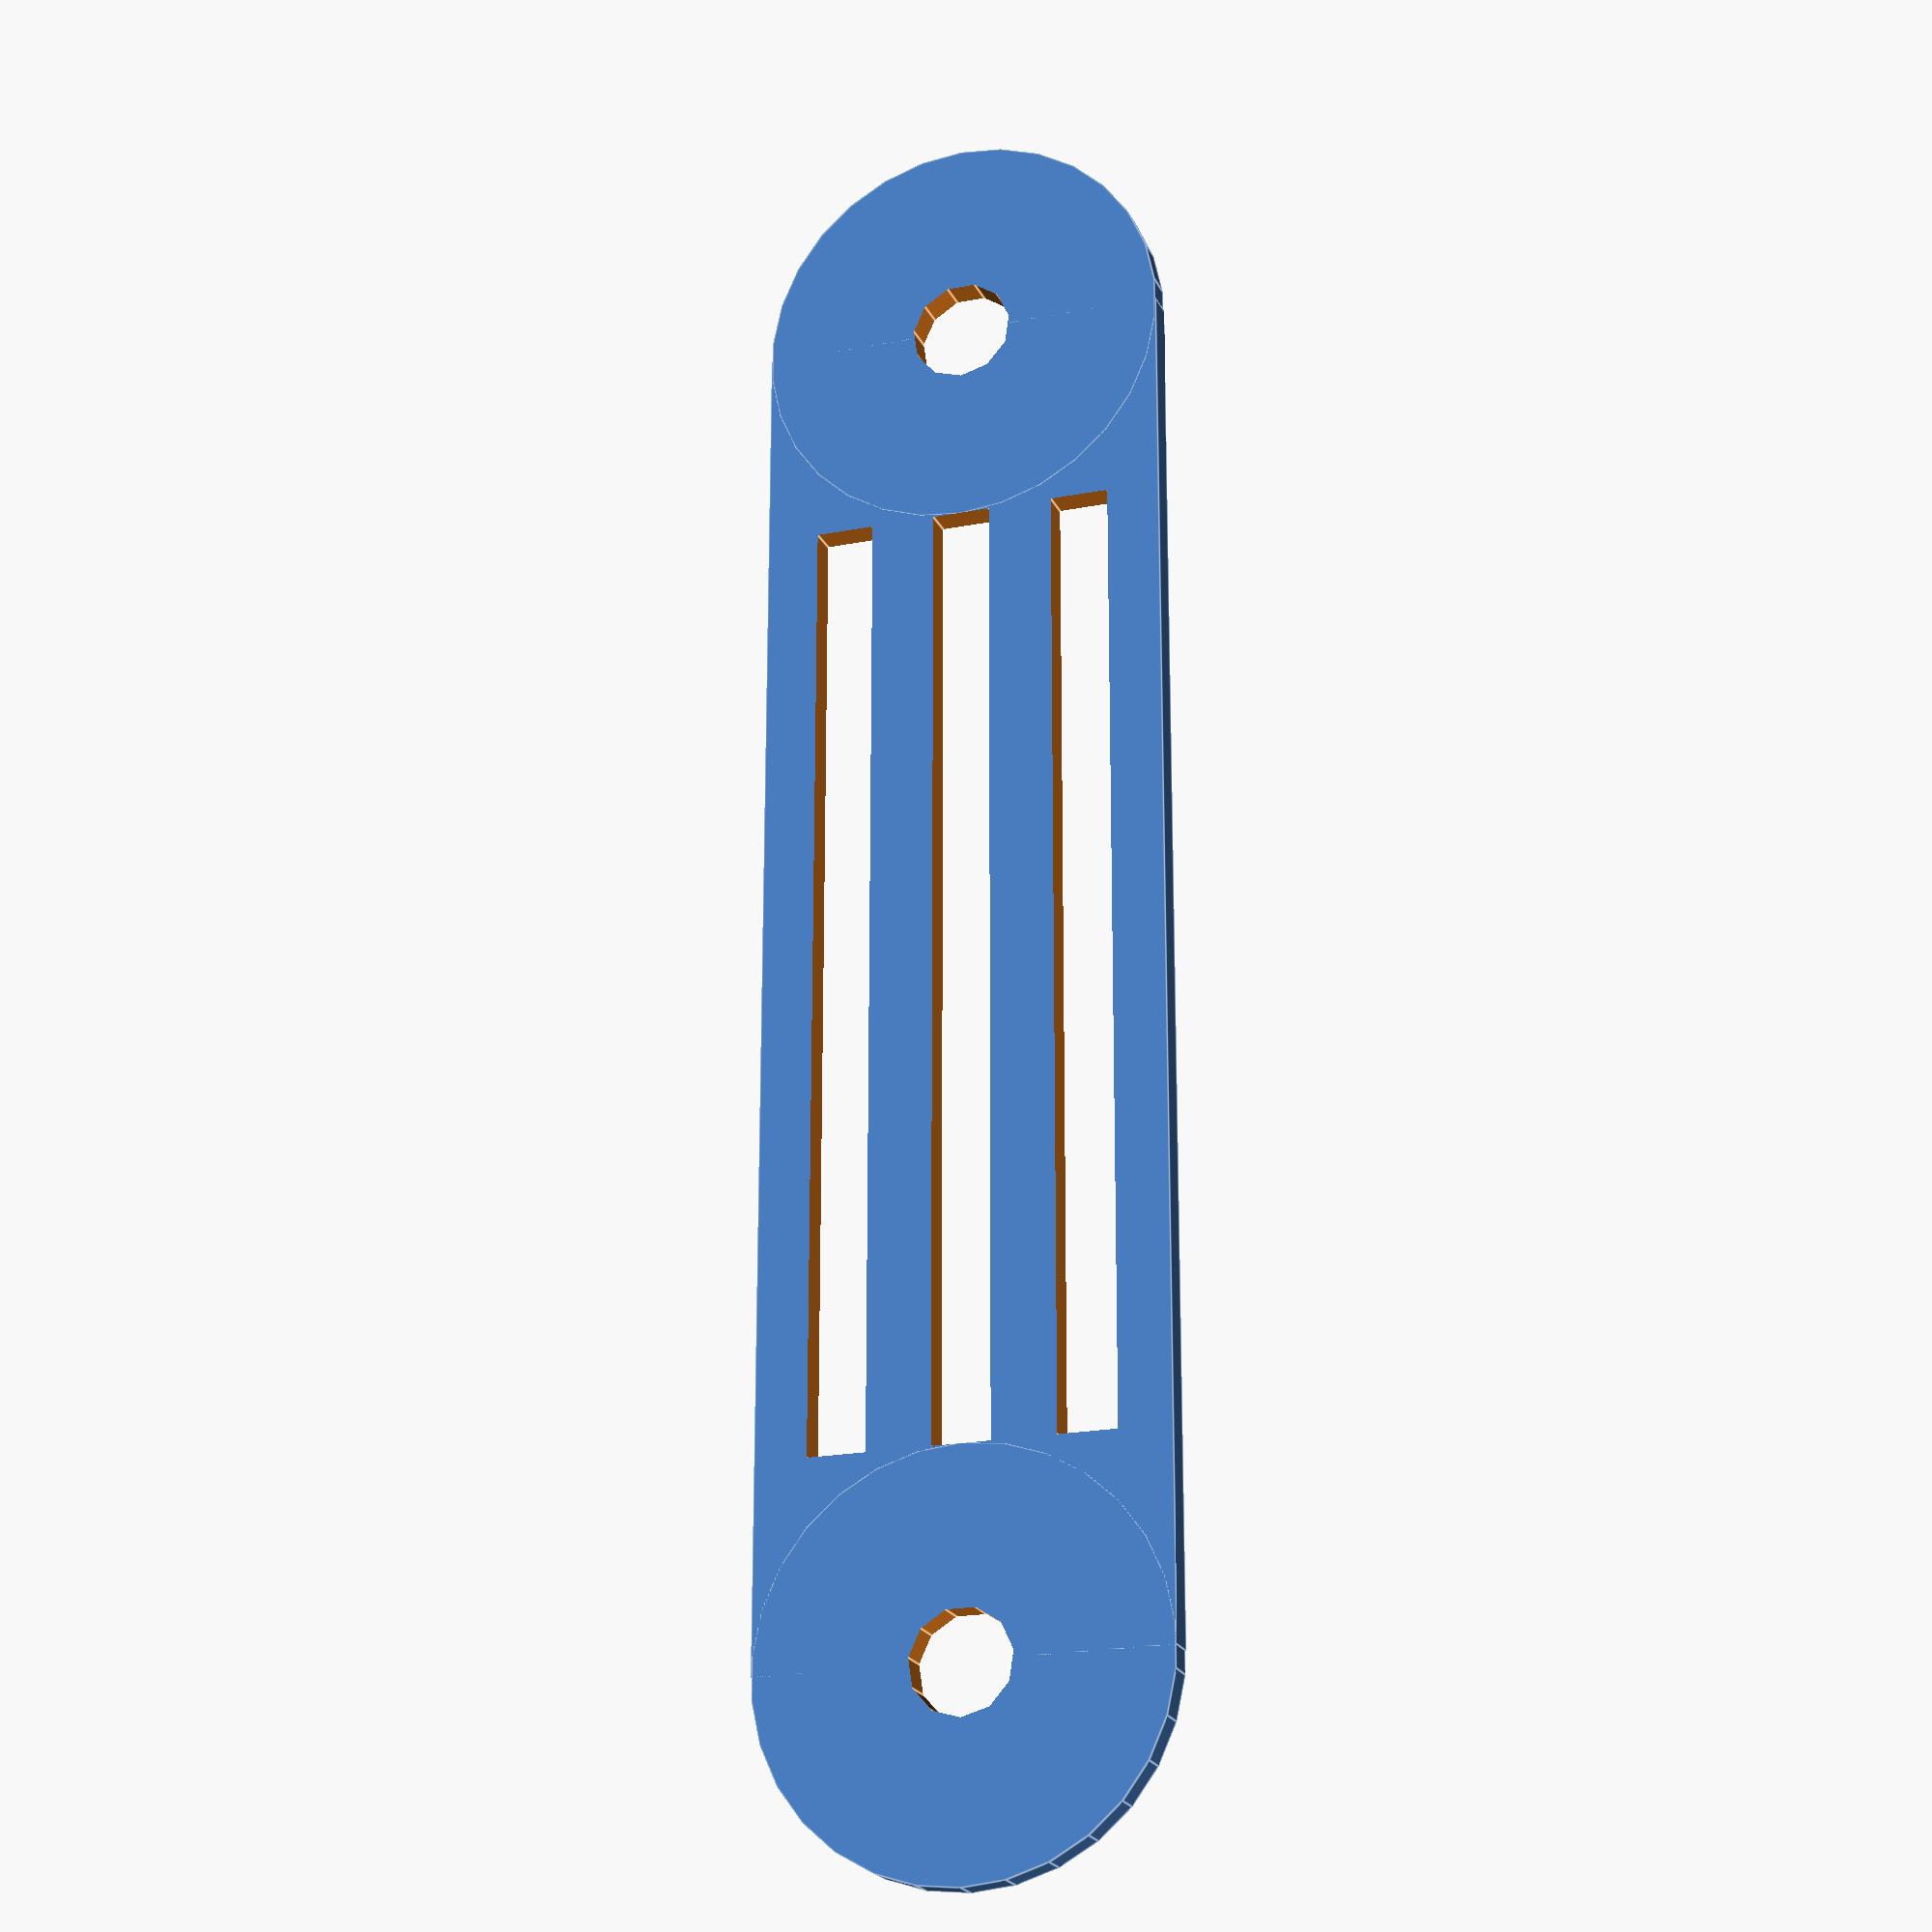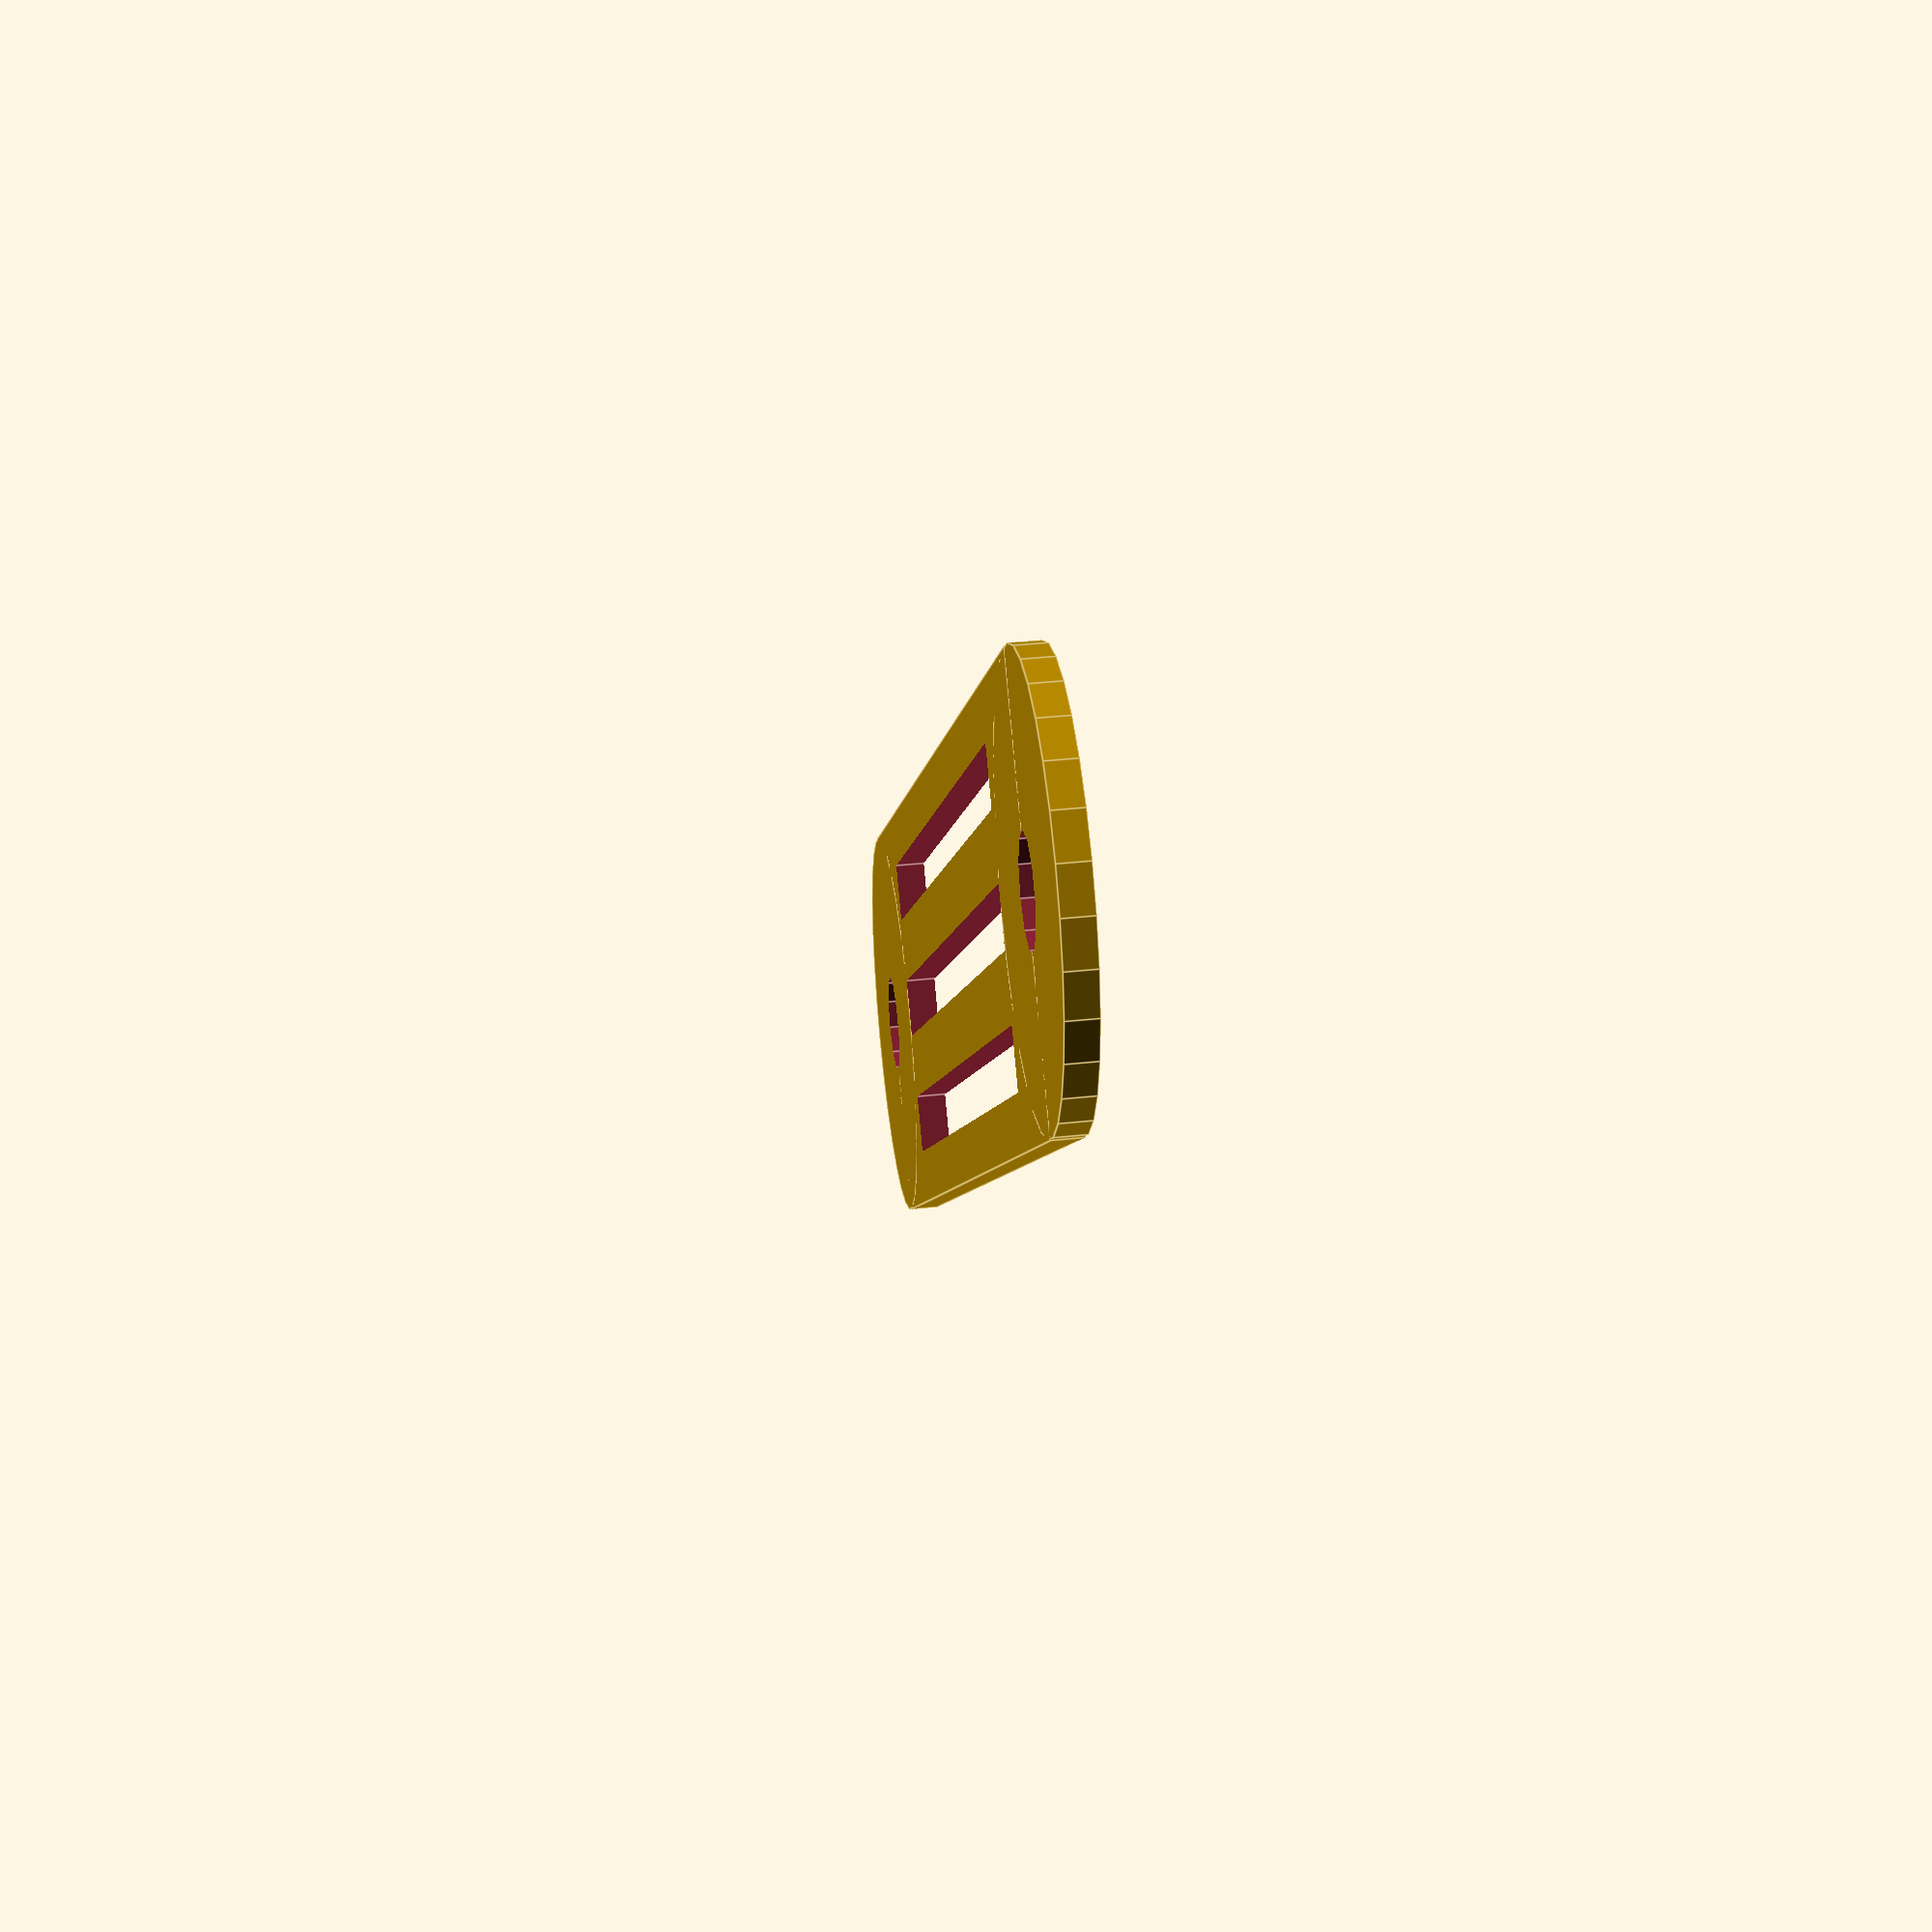
<openscad>
raioMaior = 14;
raioMenor = 3.5; 
altura = 2; 

comprimento = 93; 

module base () {
 
 translate([-comprimento/2,0,0])
 cube([comprimento,2*raioMaior,altura],true);
 cylinder(altura,raioMaior,raioMaior,true);
 translate([-comprimento,0,0])
    cylinder(altura,raioMaior,raioMaior,true);
}

module furosBase() {
 tam = comprimento*0.7;
 cylinder(altura+1,raioMenor,raioMenor,true); 
 translate([-comprimento,0,0])
    cylinder(altura+1,raioMenor,raioMenor,true); 
    
   
    
 translate([-comprimento/2,0,0]) {
  cube([tam,4,altura+1],true);
  translate([0,raioMaior*0.6,0])
  cube([tam,4,altura+1],true); 
  translate([0,-raioMaior*0.6,0])
  cube([tam,4,altura+1],true); 
 } 
}

difference(){
base(); 
furosBase();

}
//
 //base(); 
 //cylinder(altura+1,raioMenor,raioMenor,true); 
//}
</openscad>
<views>
elev=21.0 azim=90.0 roll=19.4 proj=p view=edges
elev=140.9 azim=224.1 roll=277.6 proj=p view=edges
</views>
